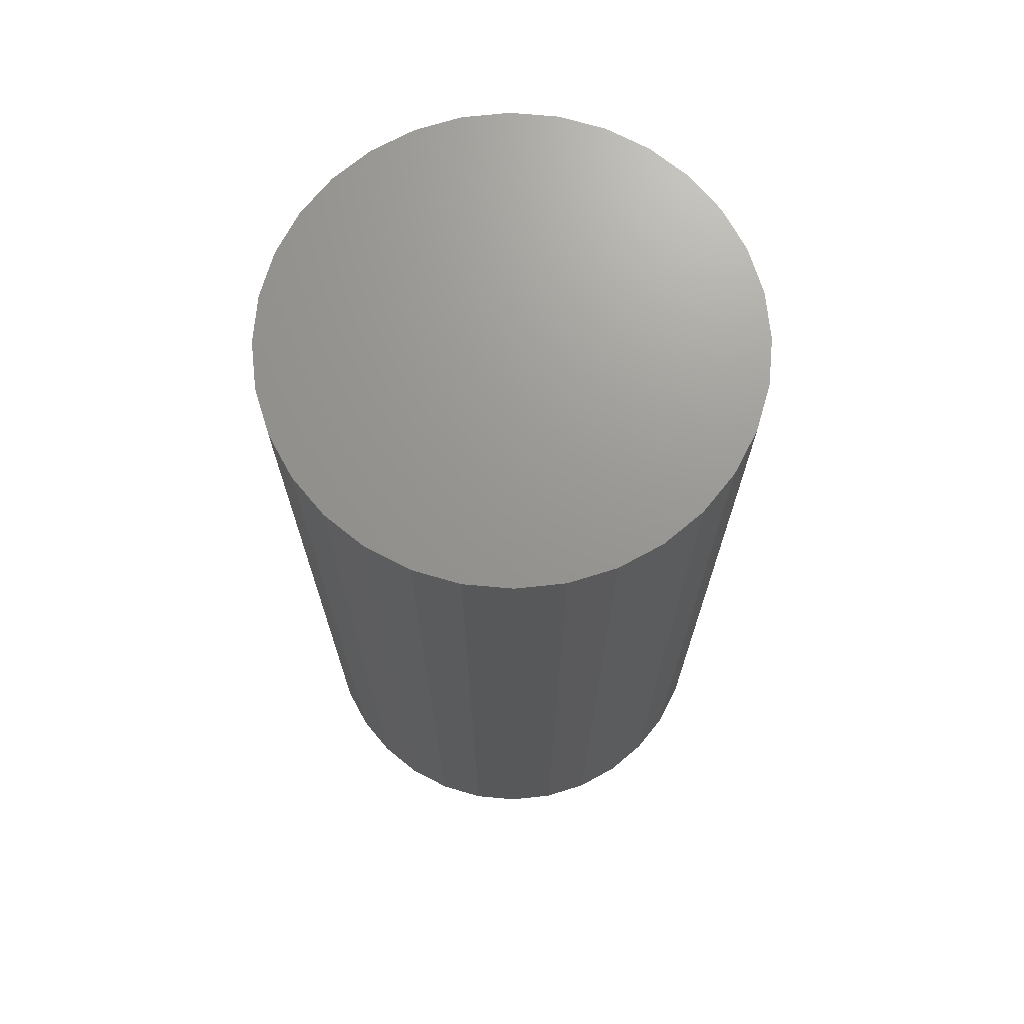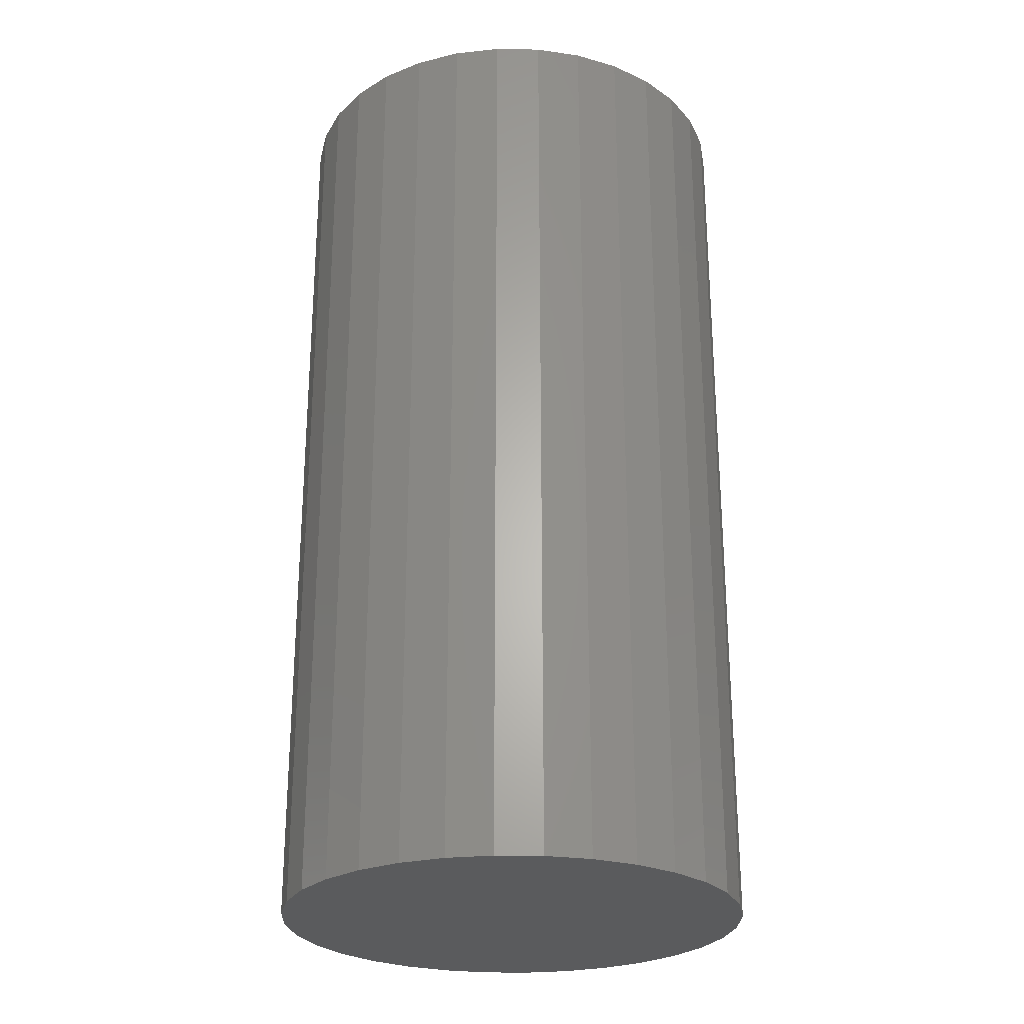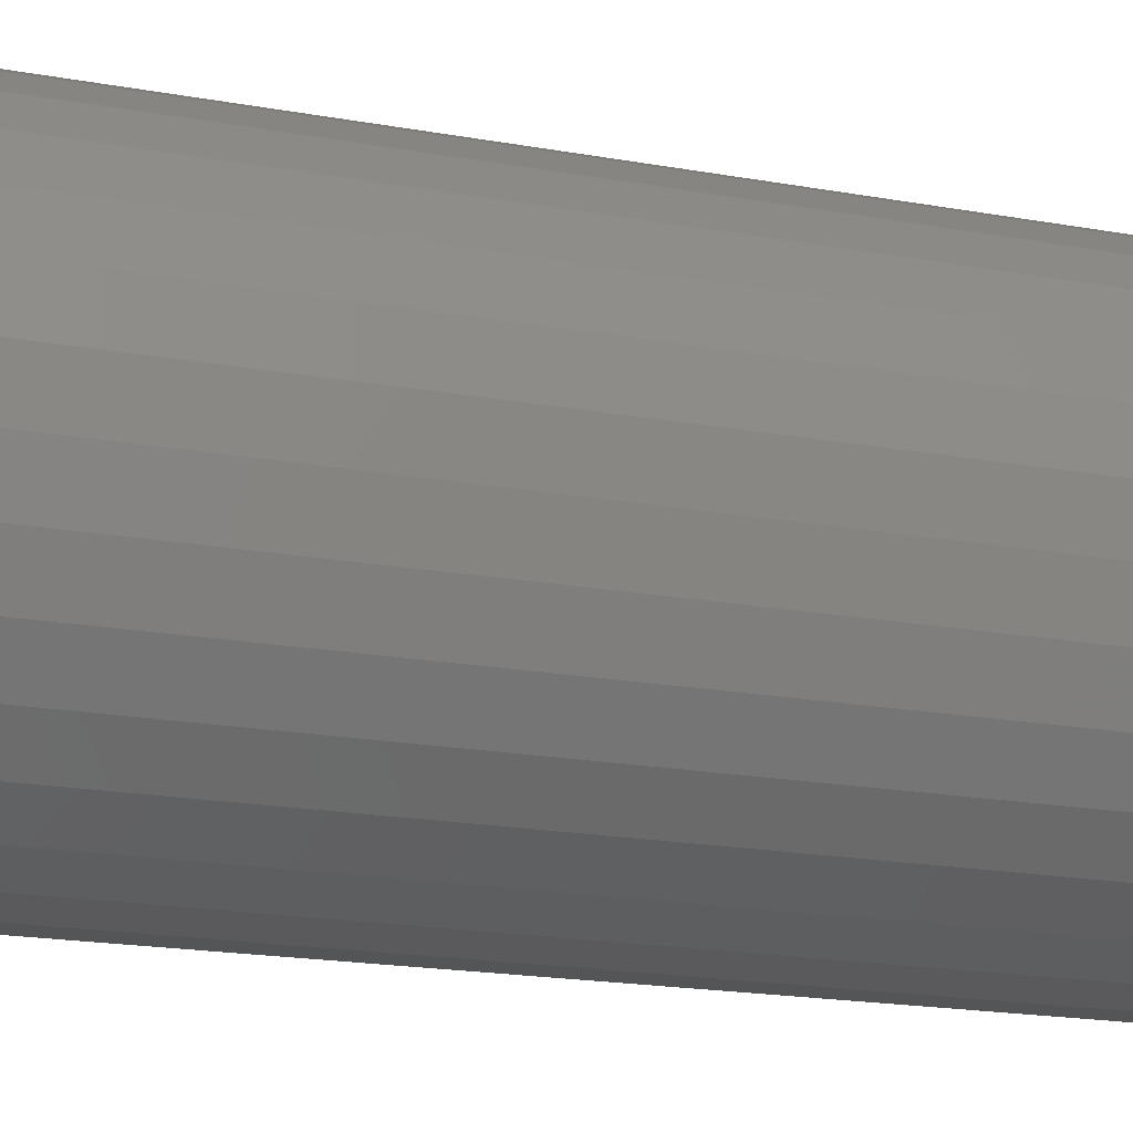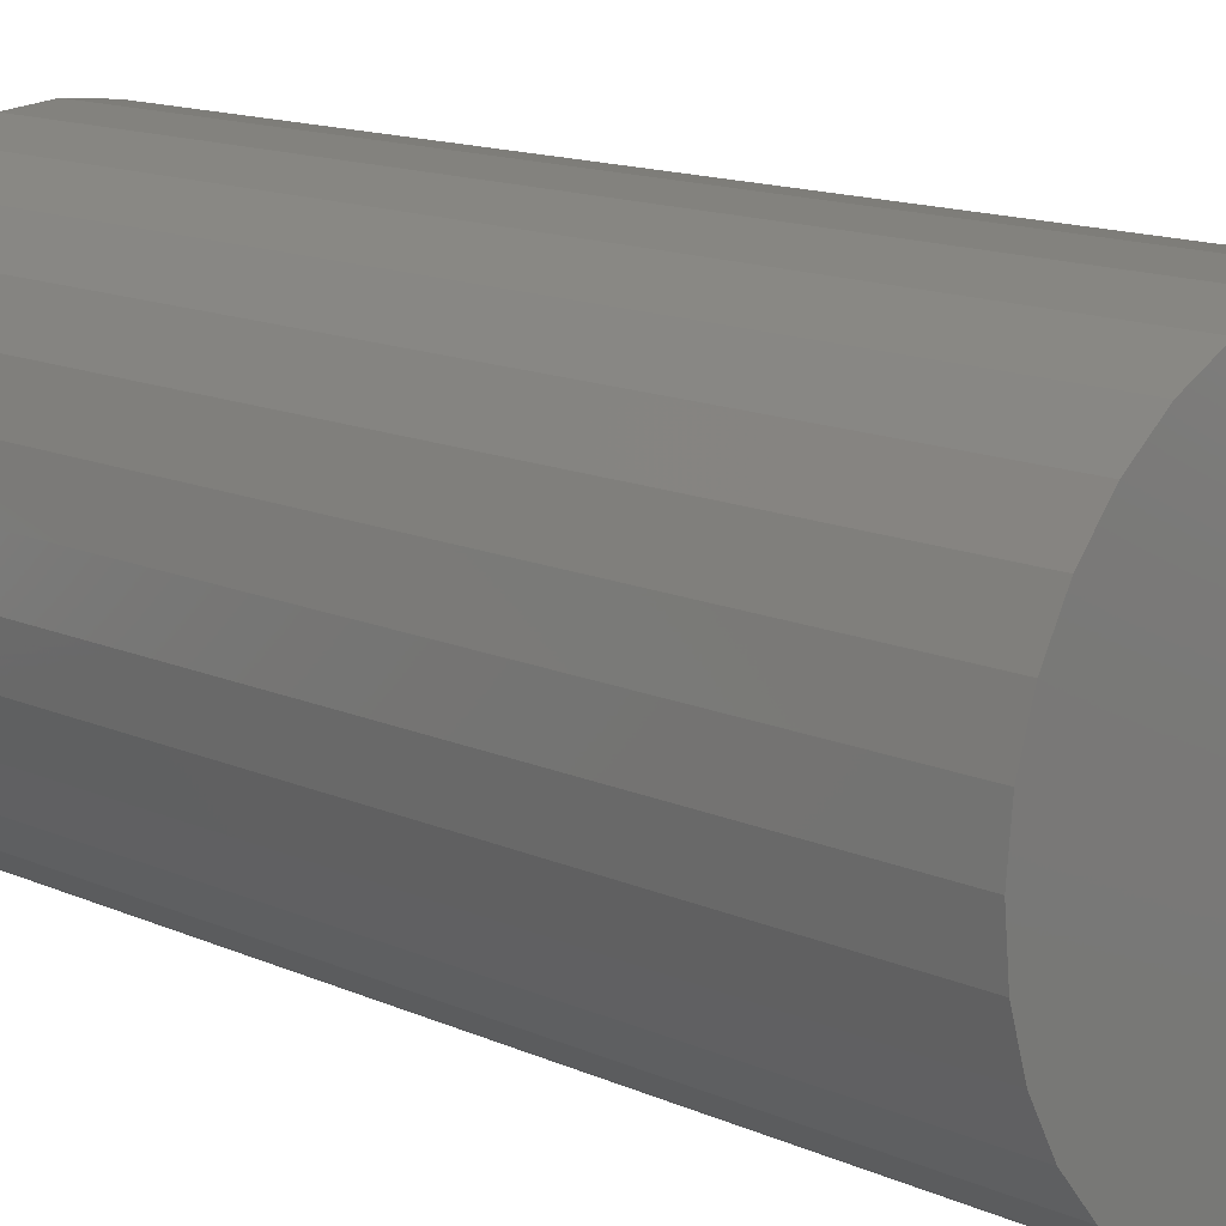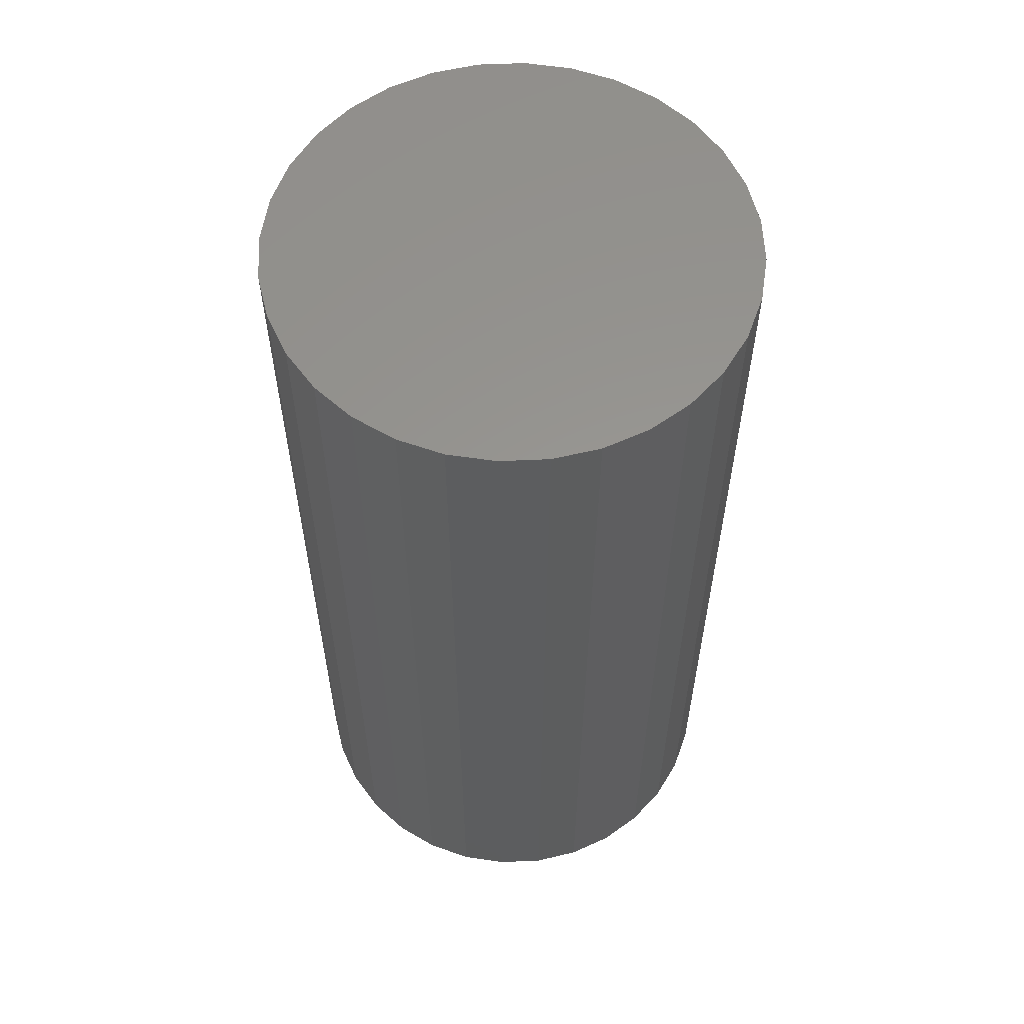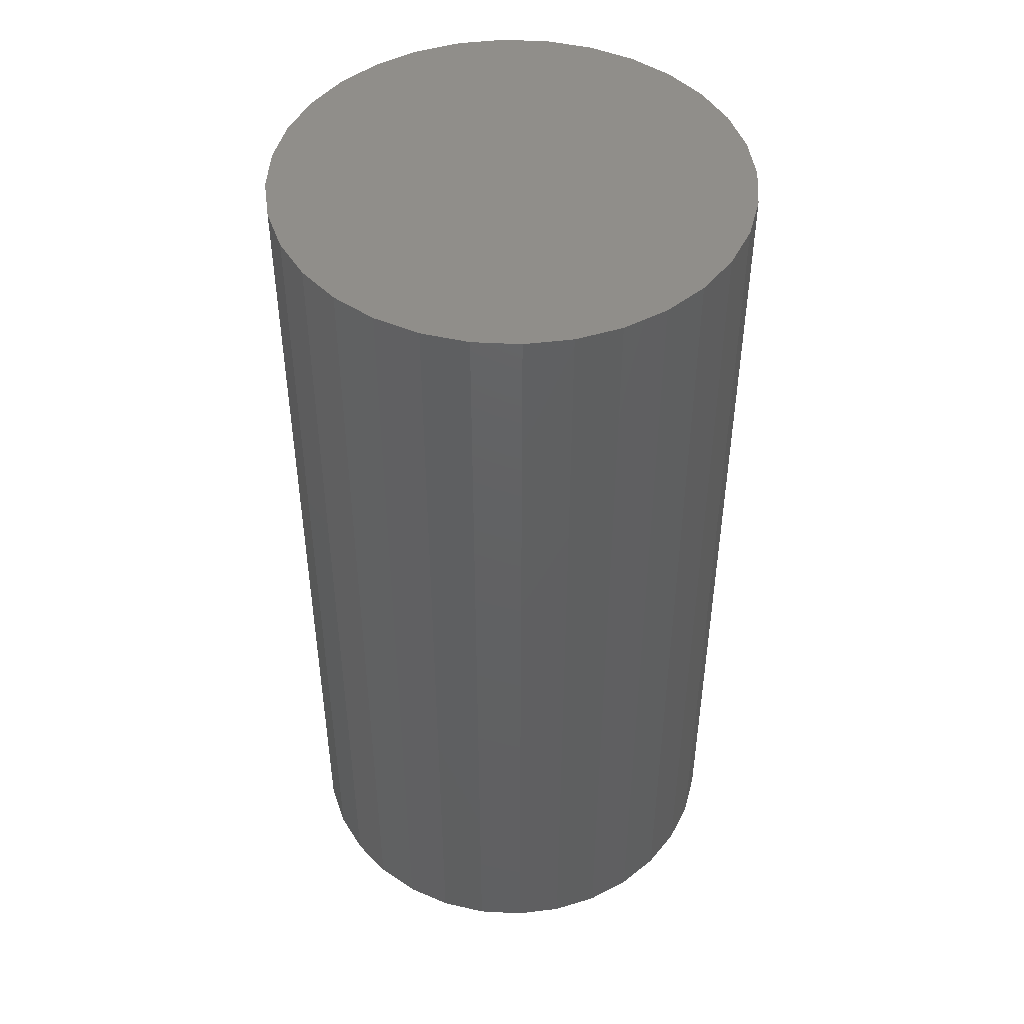
<metadata>
{"format":"stl","ext":"stl","renderer":"f3d","projection":"perspective","resolution":1024,"background":"white","views":[{"elev":70.5,"azim":157.0,"up":"+Z"},{"elev":-26.1,"azim":172.8,"up":"+Z"},{"elev":-19.2,"azim":-108.8,"up":"+Y"},{"elev":13.7,"azim":-45.0,"up":"+Y"},{"elev":58.4,"azim":-120.7,"up":"+Z"},{"elev":46.9,"azim":166.5,"up":"+Z"}]}
</metadata>
<code>
# stl→obj: 64 verts, 124 faces
v 0.007895 0.3789 -0.75
v 0.08182 0.3717 -0.75
v -0.06603 0.3717 -0.75
v 0.007895 -0.3789 -0.75
v -0.06603 -0.3717 -0.75
v 0.08182 -0.3717 -0.75
v -0.1371 -0.3501 -0.75
v 0.1529 -0.3501 -0.75
v -0.2026 -0.3151 -0.75
v 0.2184 -0.3151 -0.75
v -0.2601 -0.268 -0.75
v 0.2759 -0.268 -0.75
v -0.3072 -0.2105 -0.75
v 0.323 -0.2105 -0.75
v -0.3422 -0.145 -0.75
v 0.358 -0.145 -0.75
v -0.3638 -0.07393 -0.75
v 0.3796 -0.07393 -0.75
v -0.3711 4.641e-17 -0.75
v 0.3868 0 -0.75
v -0.3638 0.07393 -0.75
v 0.3796 0.07393 -0.75
v -0.3422 0.145 -0.75
v 0.358 0.145 -0.75
v -0.3072 0.2105 -0.75
v 0.323 0.2105 -0.75
v -0.2601 0.268 -0.75
v 0.2759 0.268 -0.75
v -0.2026 0.3151 -0.75
v 0.2184 0.3151 -0.75
v -0.1371 0.3501 -0.75
v 0.1529 0.3501 -0.75
v -0.06603 0.3717 0.75
v 0.08182 0.3717 0.75
v 0.007895 0.3789 0.75
v 0.1529 0.3501 0.75
v -0.1371 0.3501 0.75
v 0.2184 0.3151 0.75
v -0.2026 0.3151 0.75
v 0.2759 0.268 0.75
v -0.2601 0.268 0.75
v 0.323 0.2105 0.75
v -0.3072 0.2105 0.75
v 0.358 0.145 0.75
v -0.3422 0.145 0.75
v 0.3796 0.07393 0.75
v -0.3638 0.07393 0.75
v 0.3868 0 0.75
v -0.3711 4.641e-17 0.75
v 0.3796 -0.07393 0.75
v -0.3638 -0.07393 0.75
v 0.358 -0.145 0.75
v -0.3422 -0.145 0.75
v 0.323 -0.2105 0.75
v -0.3072 -0.2105 0.75
v 0.2759 -0.268 0.75
v -0.2601 -0.268 0.75
v 0.2184 -0.3151 0.75
v -0.2026 -0.3151 0.75
v 0.1529 -0.3501 0.75
v -0.1371 -0.3501 0.75
v 0.08182 -0.3717 0.75
v -0.06603 -0.3717 0.75
v 0.007895 -0.3789 0.75
f 1 2 3
f 4 5 6
f 6 5 7
f 6 7 8
f 8 7 9
f 8 9 10
f 10 9 11
f 10 11 12
f 12 11 13
f 12 13 14
f 14 13 15
f 14 15 16
f 16 15 17
f 16 17 18
f 18 17 19
f 18 19 20
f 20 19 21
f 20 21 22
f 22 21 23
f 22 23 24
f 24 23 25
f 24 25 26
f 26 25 27
f 26 27 28
f 28 27 29
f 28 29 30
f 30 29 31
f 30 31 32
f 32 31 3
f 32 3 2
f 33 34 35
f 34 33 36
f 36 33 37
f 36 37 38
f 38 37 39
f 38 39 40
f 40 39 41
f 40 41 42
f 42 41 43
f 42 43 44
f 44 43 45
f 44 45 46
f 46 45 47
f 46 47 48
f 48 47 49
f 48 49 50
f 50 49 51
f 50 51 52
f 52 51 53
f 52 53 54
f 54 53 55
f 54 55 56
f 56 55 57
f 56 57 58
f 58 57 59
f 58 59 60
f 60 59 61
f 60 61 62
f 62 61 63
f 62 63 64
f 20 48 18
f 18 48 50
f 18 50 16
f 16 50 52
f 16 52 14
f 14 52 54
f 14 54 12
f 12 54 56
f 12 56 10
f 10 56 58
f 10 58 8
f 8 58 60
f 8 60 6
f 6 60 62
f 6 62 4
f 4 62 64
f 4 64 5
f 5 64 63
f 5 63 7
f 7 63 61
f 7 61 9
f 9 61 59
f 9 59 11
f 11 59 57
f 11 57 13
f 13 57 55
f 13 55 15
f 15 55 53
f 15 53 17
f 17 53 51
f 17 51 19
f 19 51 49
f 19 49 21
f 21 49 47
f 21 47 23
f 23 47 45
f 23 45 25
f 25 45 43
f 25 43 27
f 27 43 41
f 27 41 29
f 29 41 39
f 29 39 31
f 31 39 37
f 31 37 3
f 3 37 33
f 3 33 1
f 1 33 35
f 1 35 2
f 2 35 34
f 2 34 32
f 32 34 36
f 32 36 30
f 30 36 38
f 30 38 28
f 28 38 40
f 28 40 26
f 26 40 42
f 26 42 24
f 24 42 44
f 24 44 22
f 22 44 46
f 22 46 20
f 20 46 48

</code>
